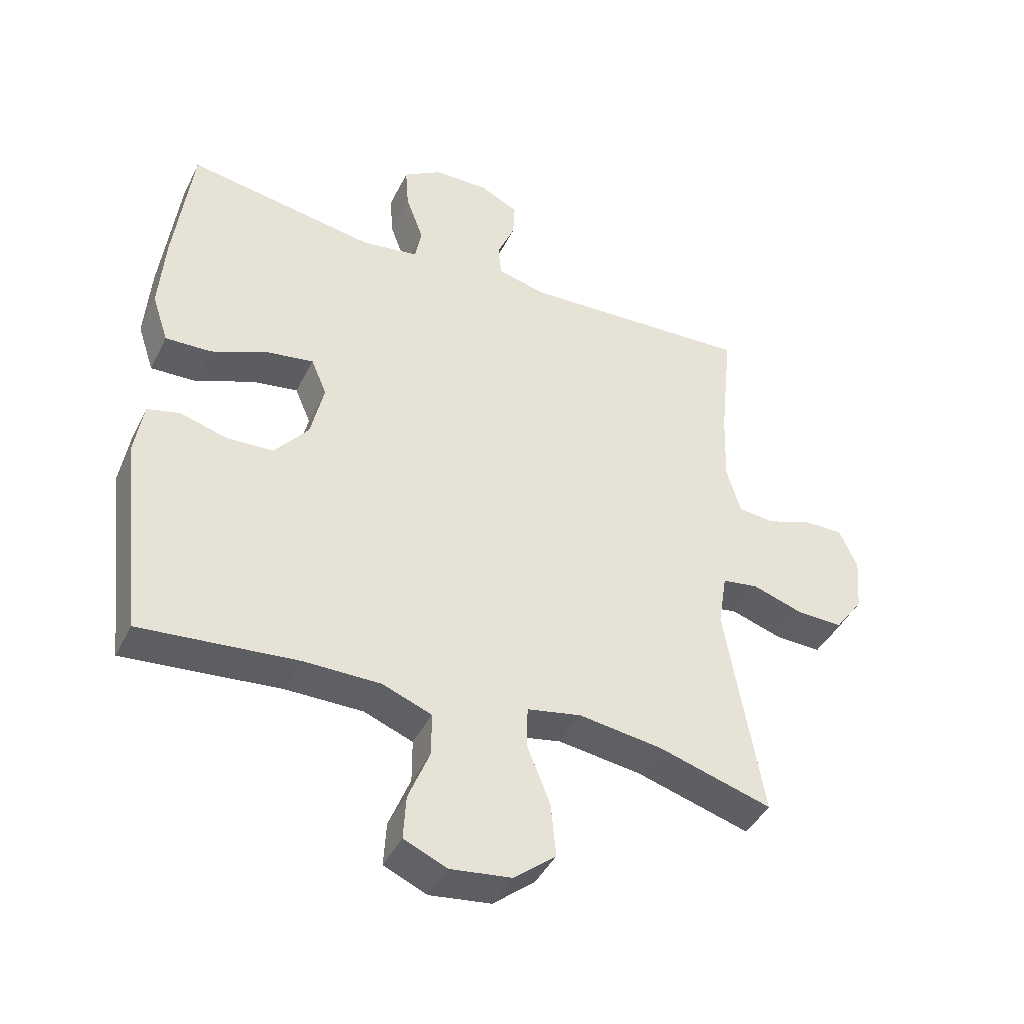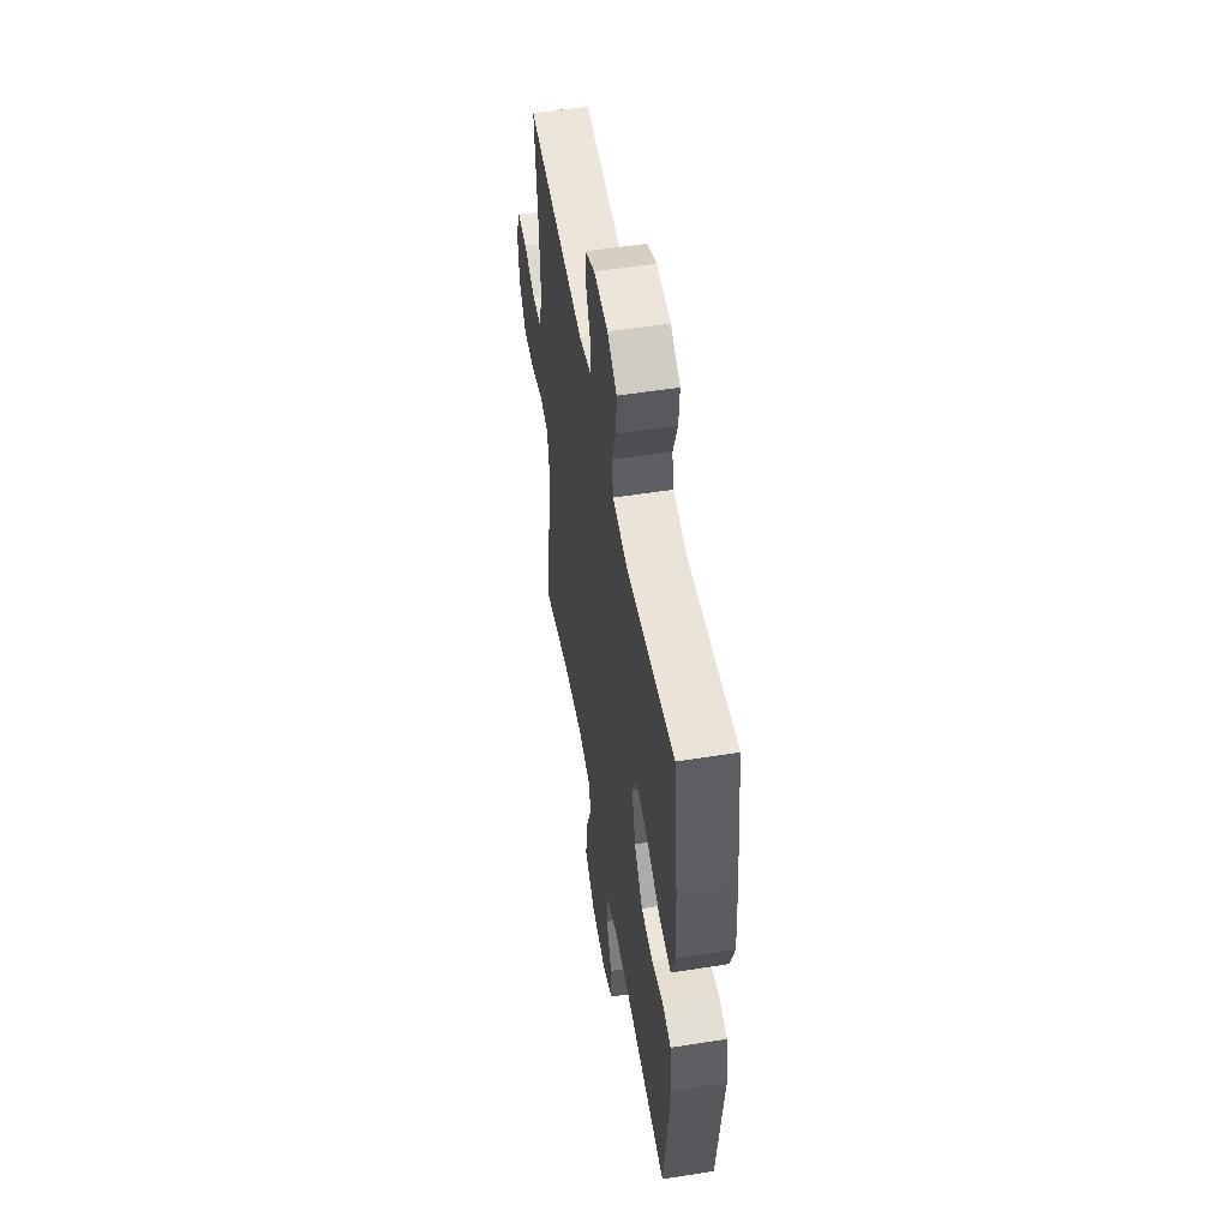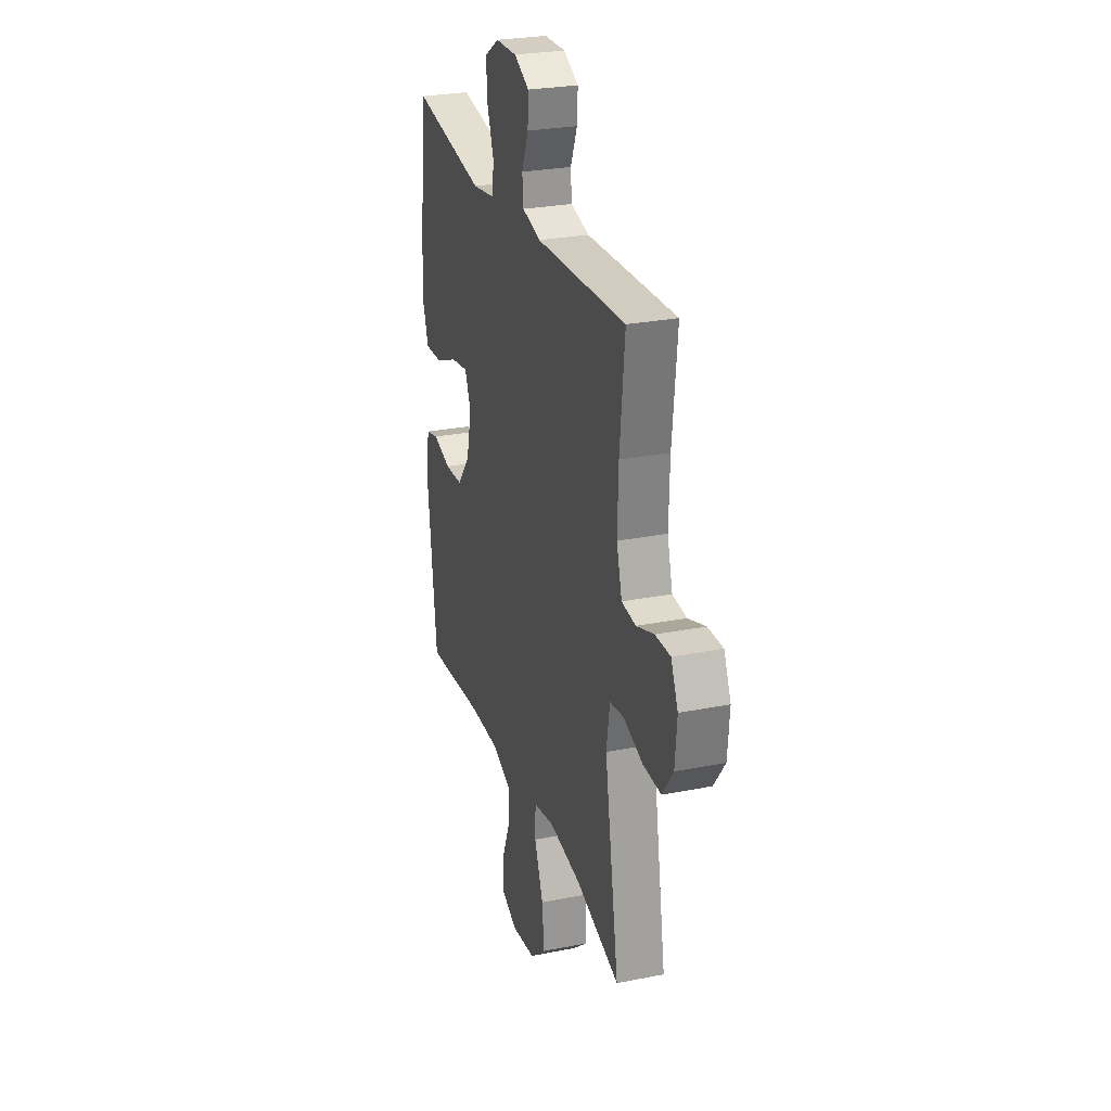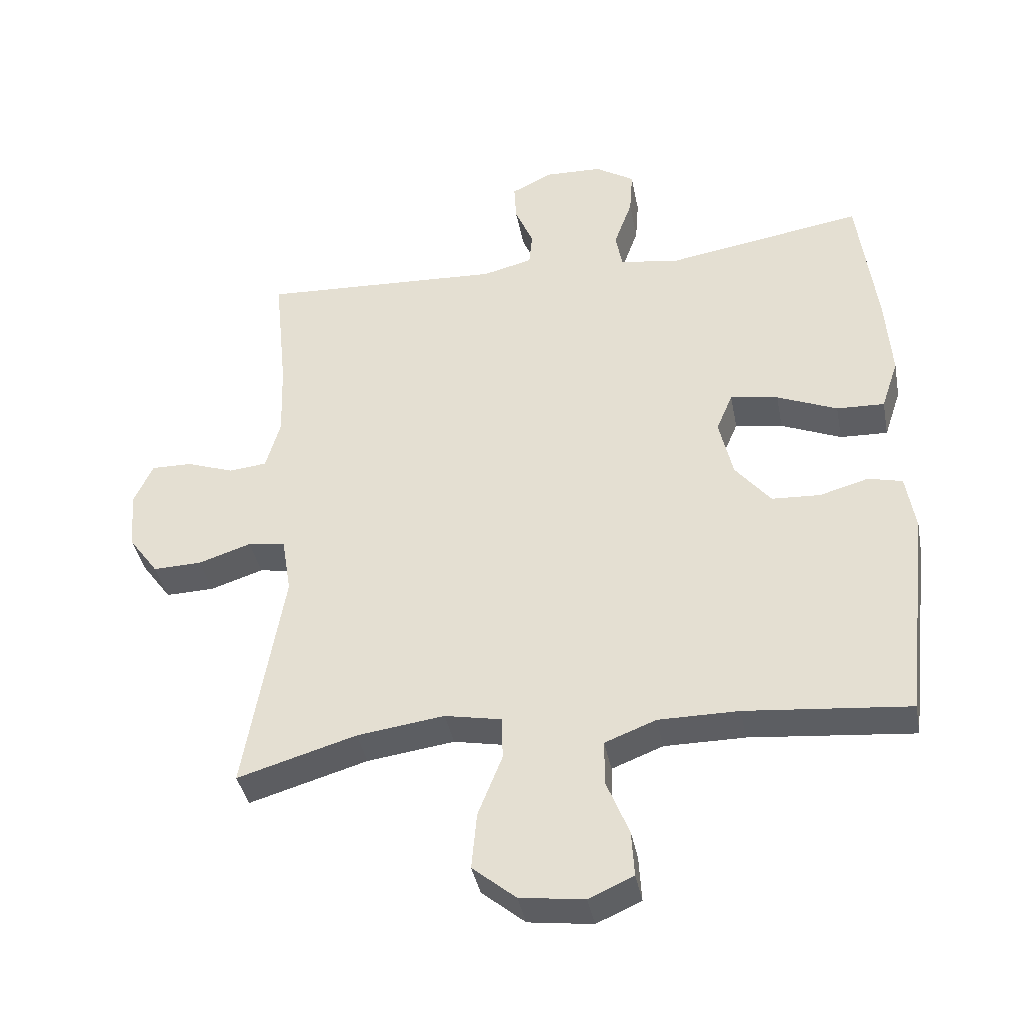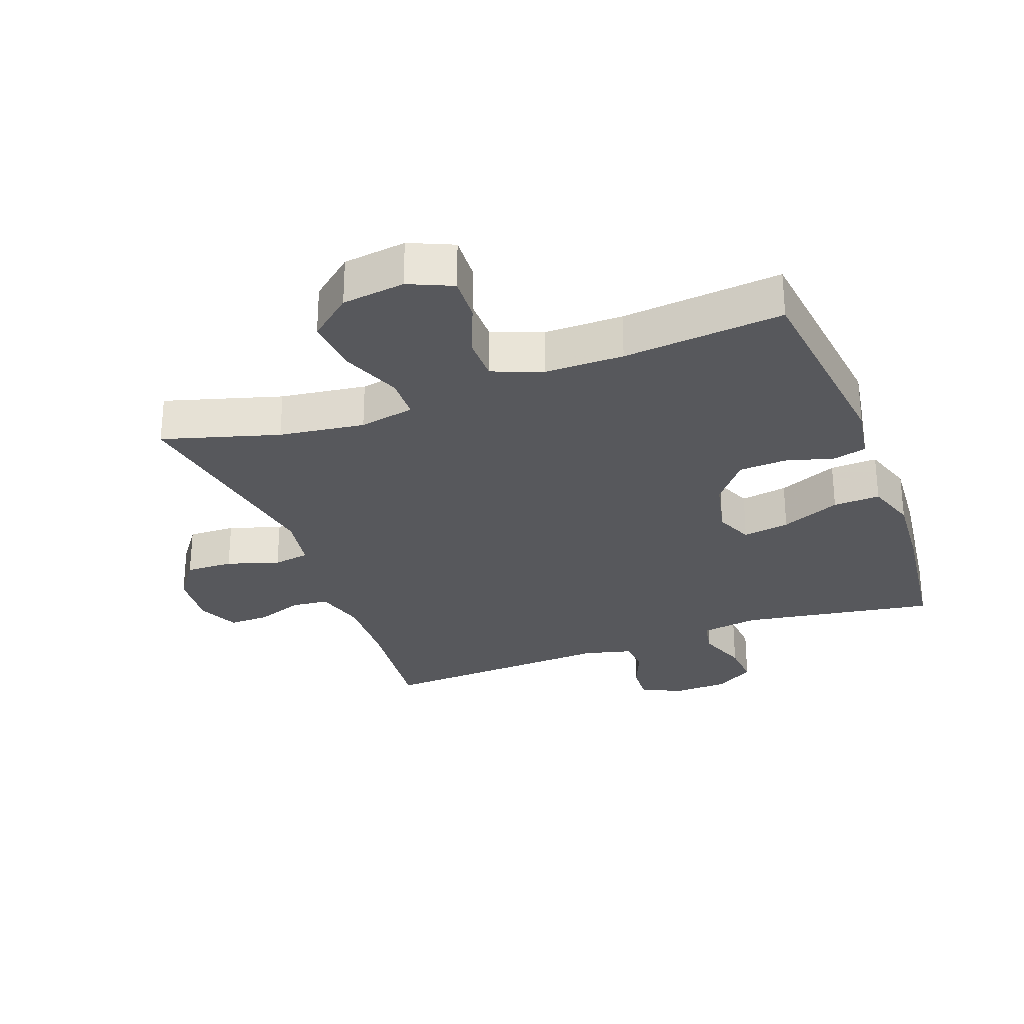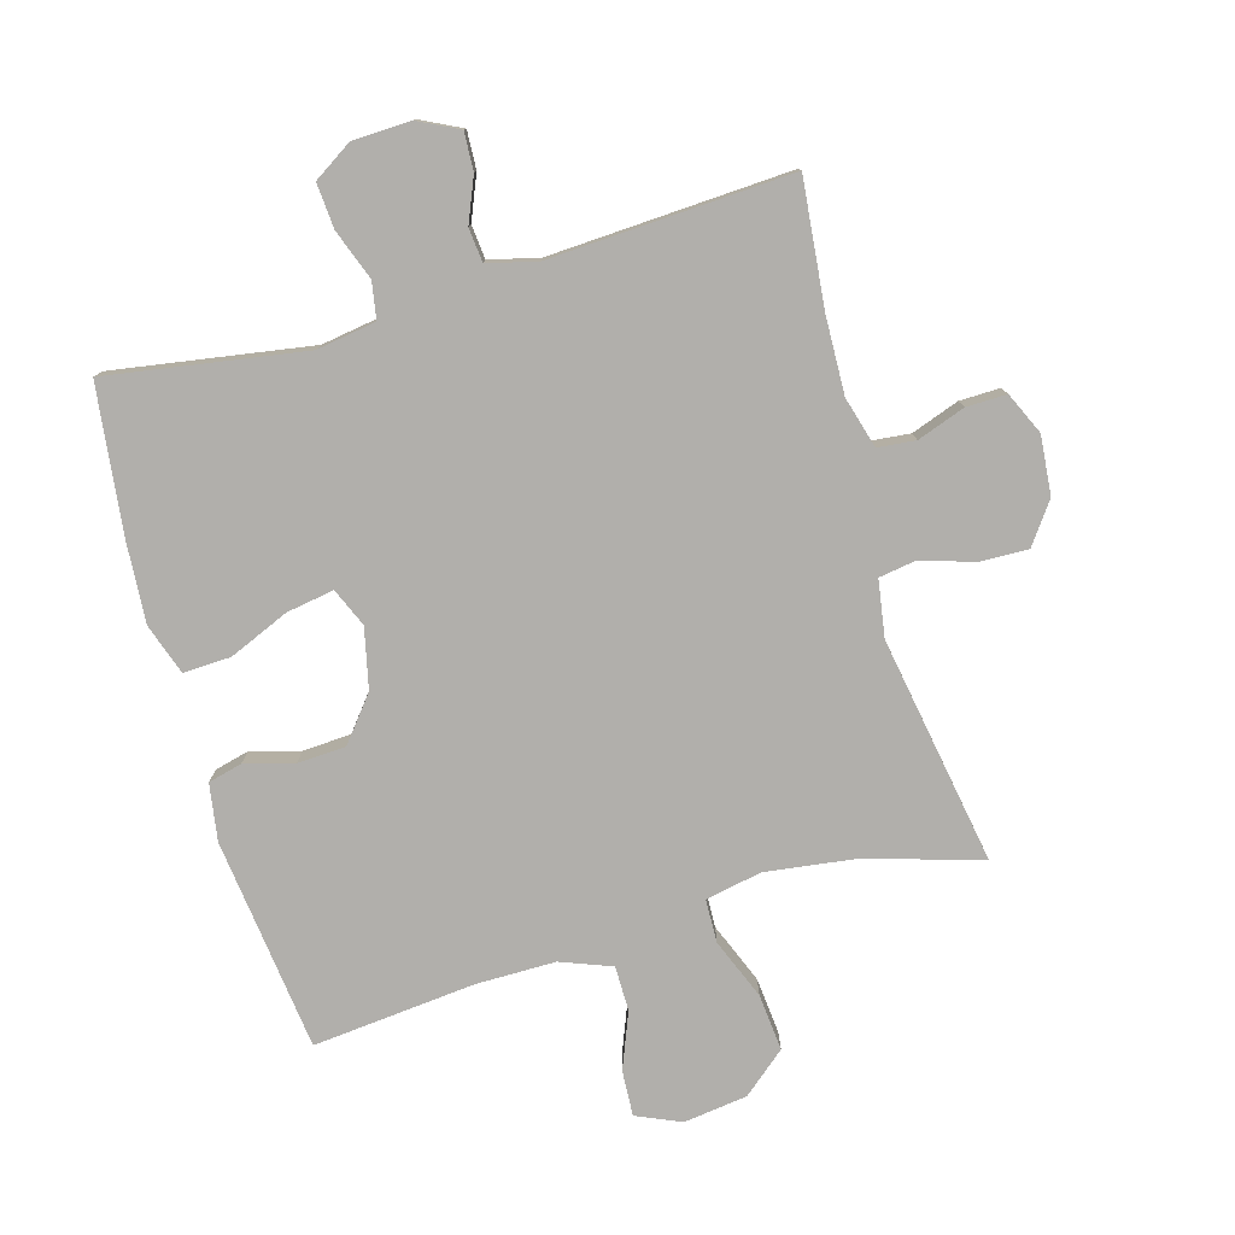
<metadata>
{"format":"obj","ext":"obj","renderer":"f3d","projection":"perspective","resolution":1024,"background":"white","views":[{"elev":-42.9,"azim":-24.9,"up":"+Z"},{"elev":53.1,"azim":-99.6,"up":"+Z"},{"elev":27.1,"azim":72.9,"up":"+Z"},{"elev":-39.2,"azim":-169.2,"up":"+Z"},{"elev":-28.6,"azim":-159.6,"up":"+Y"},{"elev":-78.3,"azim":16.1,"up":"+Y"}]}
</metadata>
<code>
v -0.5 0.07 -0.5
v -0.538 0.07 -0.174
v -0.524 0.07 -0.087
v -0.472 0.07 -0.074
v -0.397 0.07 -0.095
v -0.323 0.07 -0.091
v -0.269 0.07 -0.024
v -0.248 0.07 0.068
v -0.273 0.07 0.127
v -0.346 0.07 0.115
v -0.438 0.07 0.076
v -0.511 0.07 0.073
v -0.537 0.07 0.151
v -0.528 0.07 0.276
v -0.5 0.07 0.5
v -0.198 0.07 0.451
v -0.107 0.07 0.465
v -0.097 0.07 0.521
v -0.125 0.07 0.598
v -0.13 0.07 0.667
v -0.07 0.07 0.705
v 0.018 0.07 0.708
v 0.08 0.07 0.677
v 0.077 0.07 0.619
v 0.049 0.07 0.552
v 0.054 0.07 0.5
v 0.13 0.07 0.481
v 0.5 0.07 0.5
v 0.48 0.07 0.307
v 0.476 0.07 0.189
v 0.498 0.07 0.111
v 0.556 0.07 0.105
v 0.629 0.07 0.131
v 0.691 0.07 0.132
v 0.72 0.07 0.068
v 0.712 0.07 -0.022
v 0.667 0.07 -0.084
v 0.593 0.07 -0.082
v 0.512 0.07 -0.056
v 0.455 0.07 -0.065
v 0.441 0.07 -0.152
v 0.5 0.07 -0.5
v 0.319 0.07 -0.447
v 0.186 0.07 -0.429
v 0.1 0.07 -0.446
v 0.098 0.07 -0.512
v 0.135 0.07 -0.605
v 0.143 0.07 -0.692
v 0.077 0.07 -0.747
v -0.021 0.07 -0.76
v -0.089 0.07 -0.73
v -0.085 0.07 -0.66
v -0.051 0.07 -0.575
v -0.051 0.07 -0.506
v -0.129 0.07 -0.476
v -0.251 0.07 -0.476
v -0.5 0 -0.5
v -0.538 0 -0.174
v -0.524 0 -0.087
v -0.472 0 -0.074
v -0.397 0 -0.095
v -0.323 0 -0.091
v -0.269 0 -0.024
v -0.248 0 0.068
v -0.273 0 0.127
v -0.346 0 0.115
v -0.438 0 0.076
v -0.511 0 0.073
v -0.537 0 0.151
v -0.528 0 0.276
v -0.5 0 0.5
v -0.198 0 0.451
v -0.107 0 0.465
v -0.097 0 0.521
v -0.125 0 0.598
v -0.13 0 0.667
v -0.07 0 0.705
v 0.018 0 0.708
v 0.08 0 0.677
v 0.077 0 0.619
v 0.049 0 0.552
v 0.054 0 0.5
v 0.13 0 0.481
v 0.5 0 0.5
v 0.48 0 0.307
v 0.476 0 0.189
v 0.498 0 0.111
v 0.556 0 0.105
v 0.629 0 0.131
v 0.691 0 0.132
v 0.72 0 0.068
v 0.712 0 -0.022
v 0.667 0 -0.084
v 0.593 0 -0.082
v 0.512 0 -0.056
v 0.455 0 -0.065
v 0.441 0 -0.152
v 0.5 0 -0.5
v 0.319 0 -0.447
v 0.186 0 -0.429
v 0.1 0 -0.446
v 0.098 0 -0.512
v 0.135 0 -0.605
v 0.143 0 -0.692
v 0.077 0 -0.747
v -0.021 0 -0.76
v -0.089 0 -0.73
v -0.085 0 -0.66
v -0.051 0 -0.575
v -0.051 0 -0.506
v -0.129 0 -0.476
v -0.251 0 -0.476
f 51 52 53
f 50 51 53
f 49 50 53
f 48 49 53
f 47 48 53
f 46 47 53
f 45 46 53 54
f 41 42 43
f 40 41 43 44
f 37 38 39
f 36 37 39
f 35 36 39
f 34 35 39
f 33 34 39
f 32 33 39
f 31 32 39 40
f 40 44 45
f 31 40 45
f 30 31 45
f 27 28 29
f 45 54 55
f 30 45 55
f 29 30 55
f 27 29 55
f 26 27 55
f 23 24 25
f 22 23 25
f 21 22 25
f 20 21 25
f 19 20 25
f 18 19 25
f 14 15 16
f 13 14 16
f 12 13 16
f 11 12 16
f 10 11 16
f 9 10 16 17
f 8 9 17
f 7 8 17
f 3 4 5
f 2 3 5
f 1 2 5
f 56 1 5
f 56 5 6
f 26 55 56
f 25 26 56
f 18 25 56
f 17 18 56
f 7 17 56
f 6 7 56
f 109 108 107
f 109 107 106
f 109 106 105
f 109 105 104
f 109 104 103
f 109 103 102
f 110 109 102 101
f 99 98 97
f 100 99 97 96
f 95 94 93
f 95 93 92
f 95 92 91
f 95 91 90
f 95 90 89
f 95 89 88
f 96 95 88 87
f 101 100 96
f 101 96 87
f 101 87 86
f 85 84 83
f 111 110 101
f 111 101 86
f 111 86 85
f 111 85 83
f 111 83 82
f 81 80 79
f 81 79 78
f 81 78 77
f 81 77 76
f 81 76 75
f 81 75 74
f 72 71 70
f 72 70 69
f 72 69 68
f 72 68 67
f 72 67 66
f 73 72 66 65
f 73 65 64
f 73 64 63
f 61 60 59
f 61 59 58
f 61 58 57
f 61 57 112
f 62 61 112
f 112 111 82
f 112 82 81
f 112 81 74
f 112 74 73
f 112 73 63
f 112 63 62
f 1 57 58 2
f 2 58 59 3
f 3 59 60 4
f 4 60 61 5
f 5 61 62 6
f 6 62 63 7
f 7 63 64 8
f 8 64 65 9
f 9 65 66 10
f 10 66 67 11
f 11 67 68 12
f 12 68 69 13
f 13 69 70 14
f 14 70 71 15
f 15 71 72 16
f 16 72 73 17
f 17 73 74 18
f 18 74 75 19
f 19 75 76 20
f 20 76 77 21
f 21 77 78 22
f 22 78 79 23
f 23 79 80 24
f 24 80 81 25
f 25 81 82 26
f 26 82 83 27
f 27 83 84 28
f 28 84 85 29
f 29 85 86 30
f 30 86 87 31
f 31 87 88 32
f 32 88 89 33
f 33 89 90 34
f 34 90 91 35
f 35 91 92 36
f 36 92 93 37
f 37 93 94 38
f 38 94 95 39
f 39 95 96 40
f 40 96 97 41
f 41 97 98 42
f 42 98 99 43
f 43 99 100 44
f 44 100 101 45
f 45 101 102 46
f 46 102 103 47
f 47 103 104 48
f 48 104 105 49
f 49 105 106 50
f 50 106 107 51
f 51 107 108 52
f 52 108 109 53
f 53 109 110 54
f 54 110 111 55
f 55 111 112 56
f 56 112 57 1

</code>
